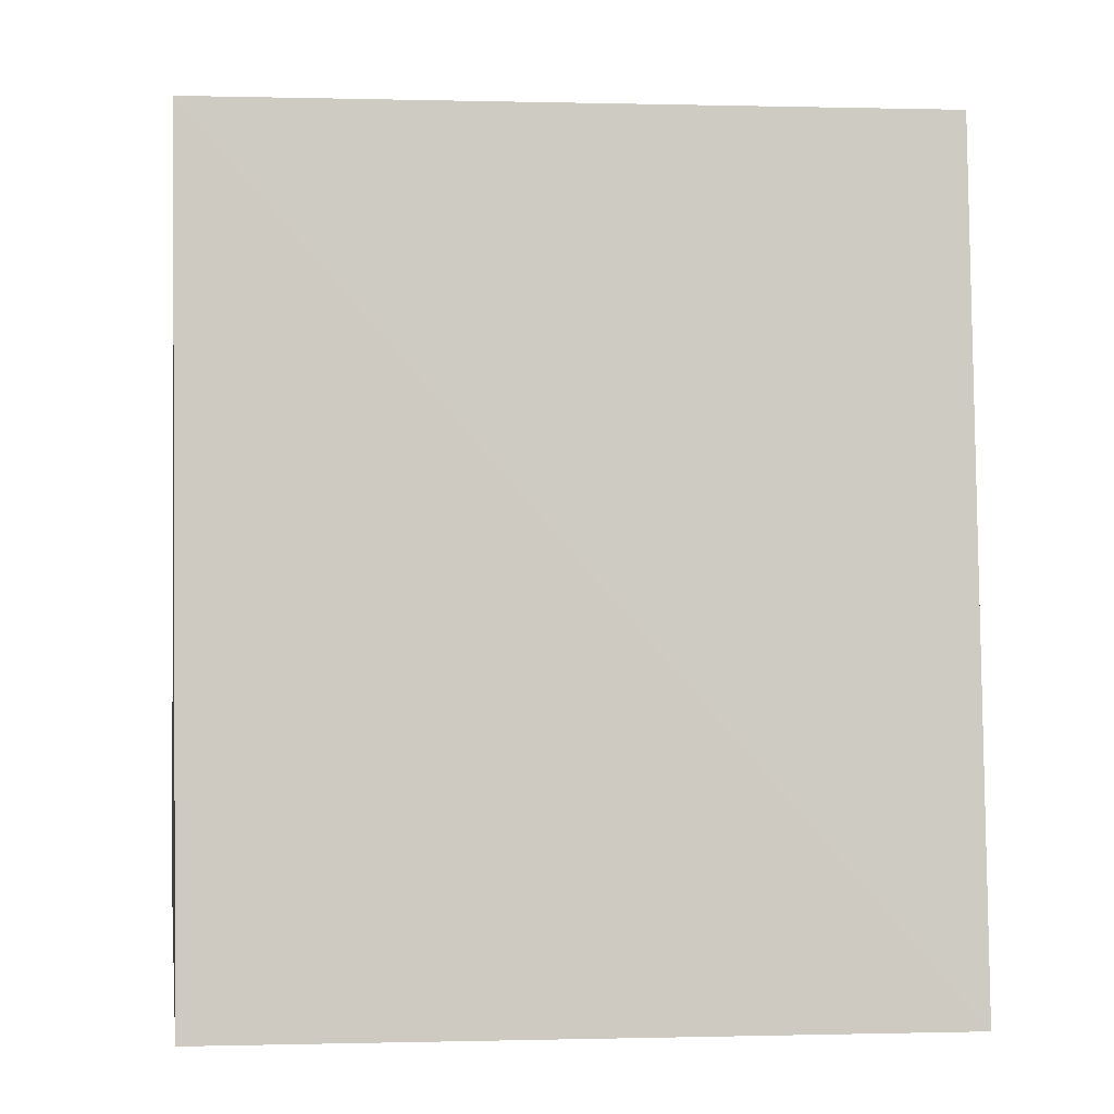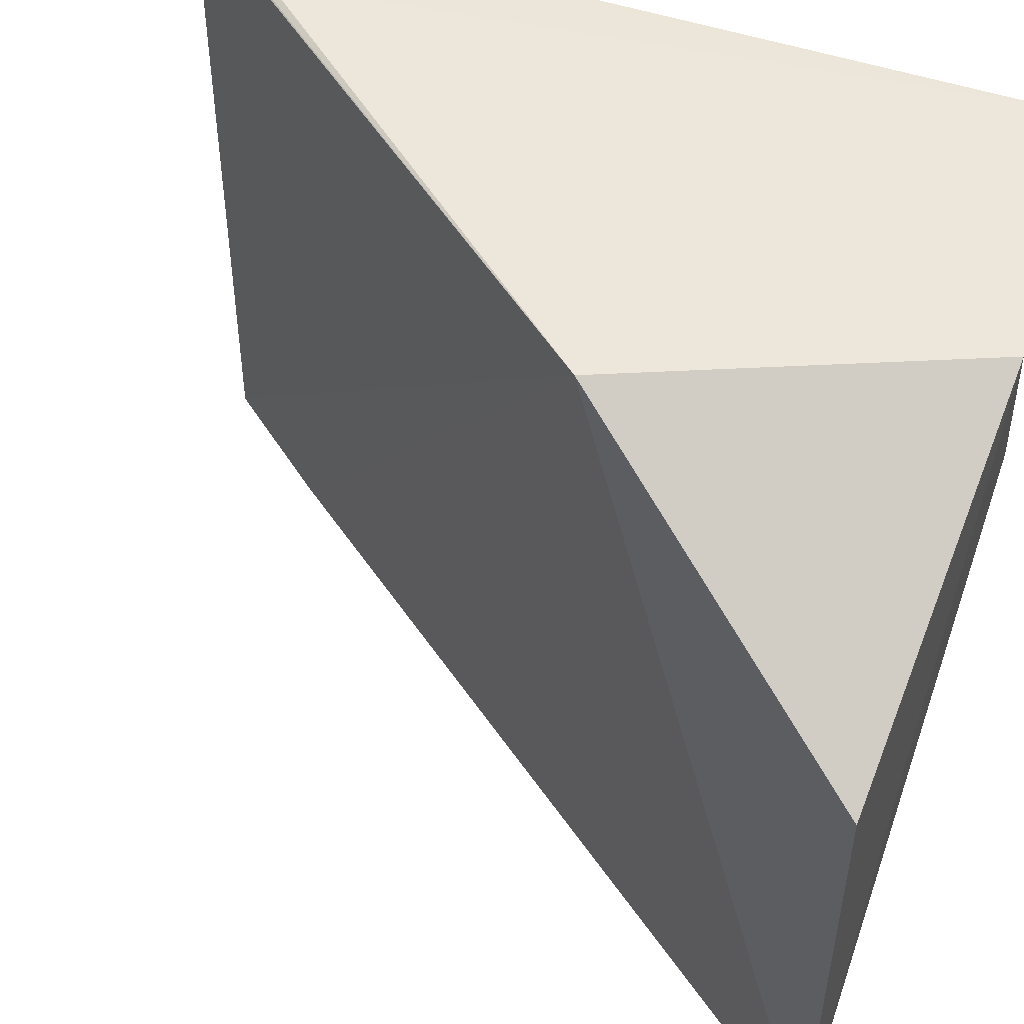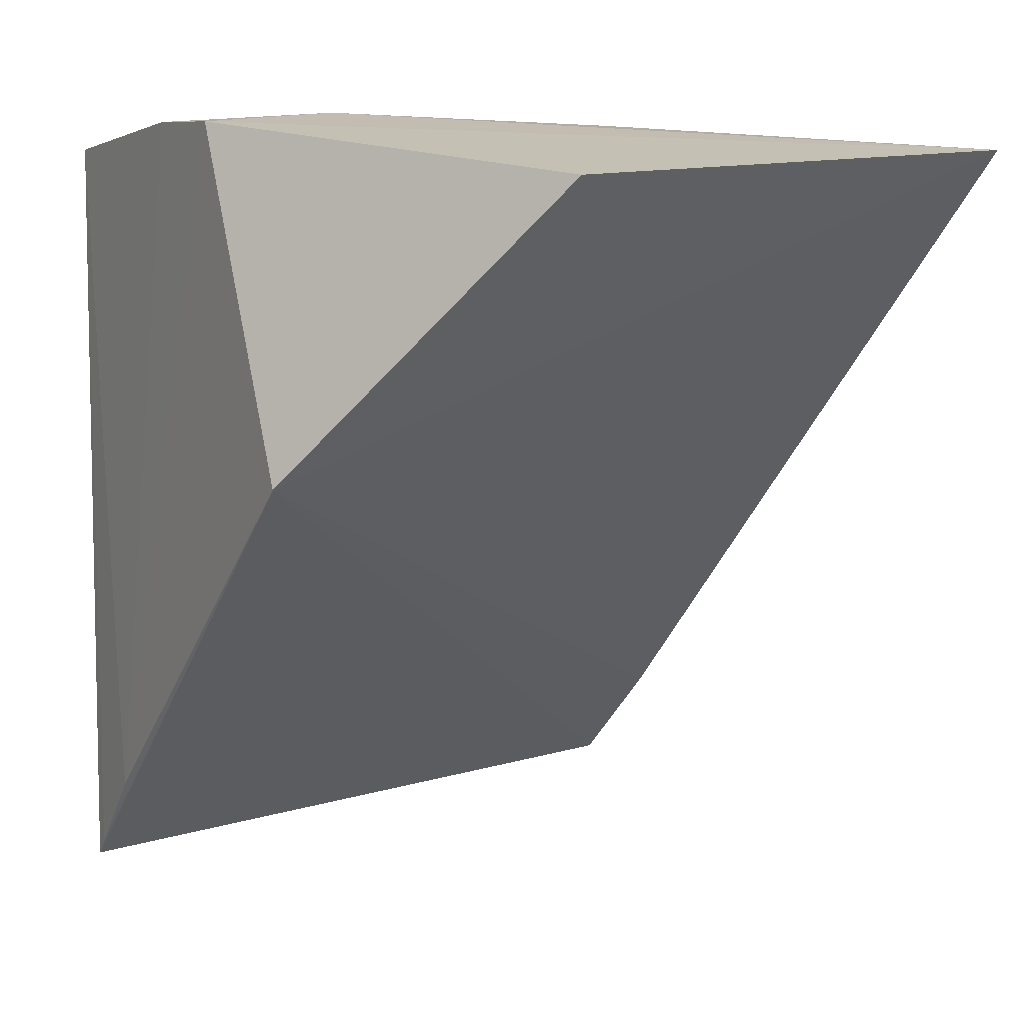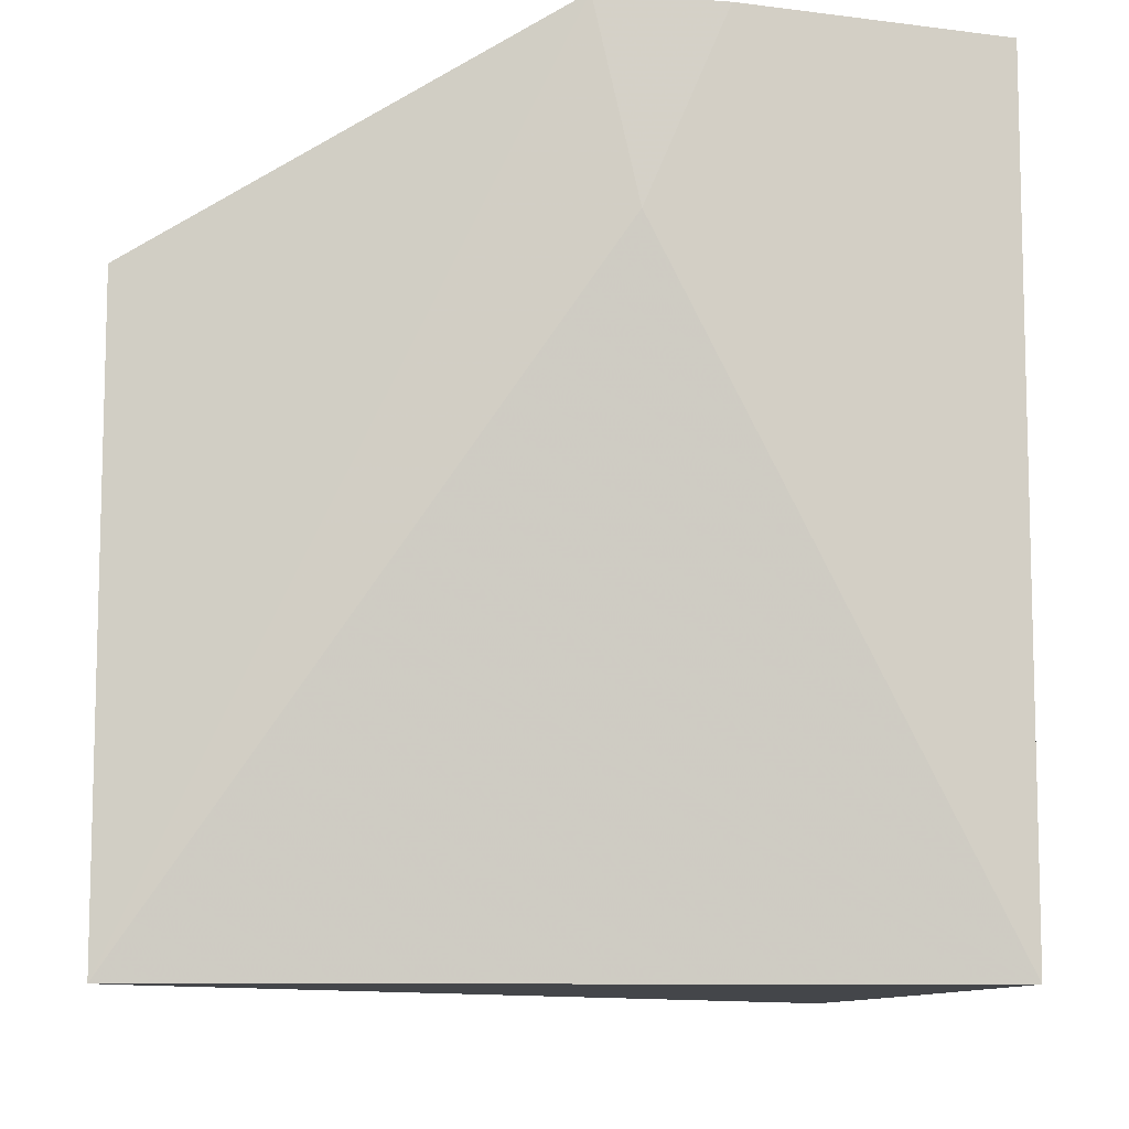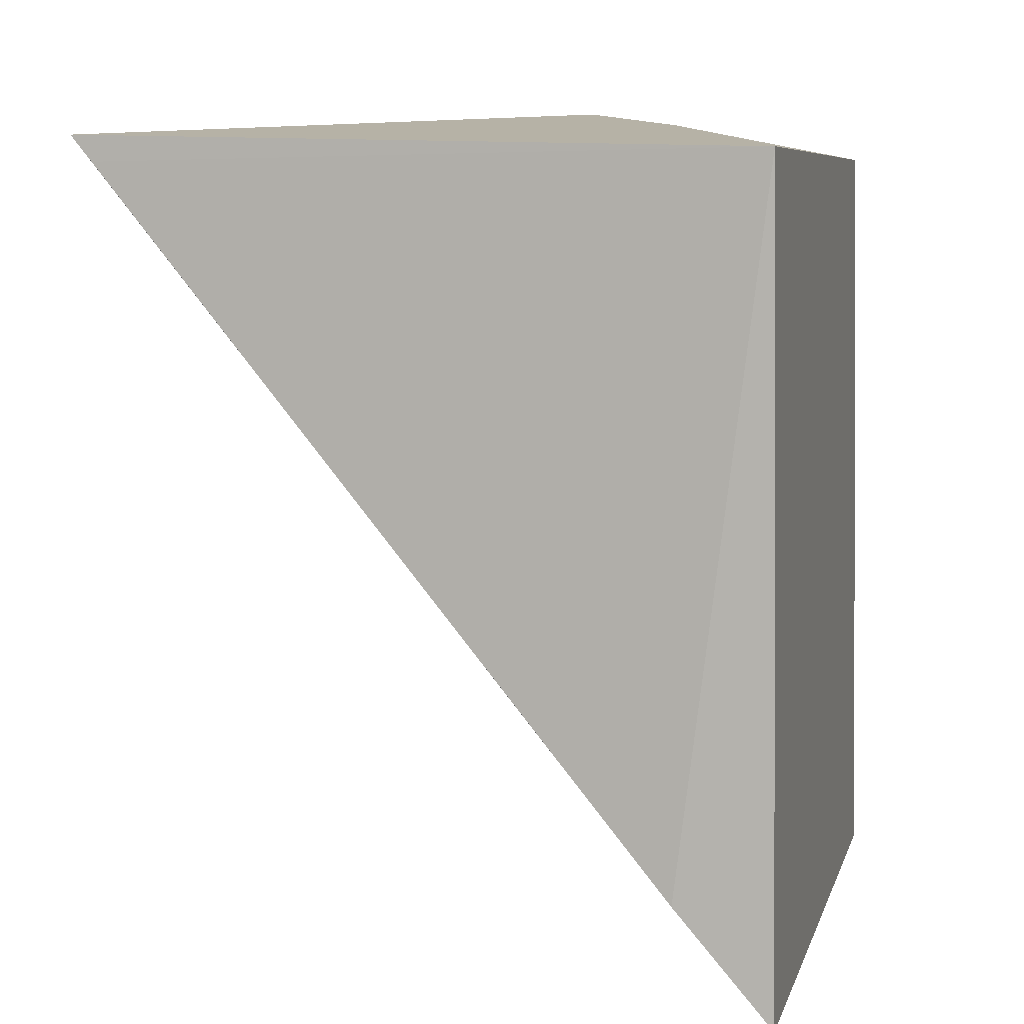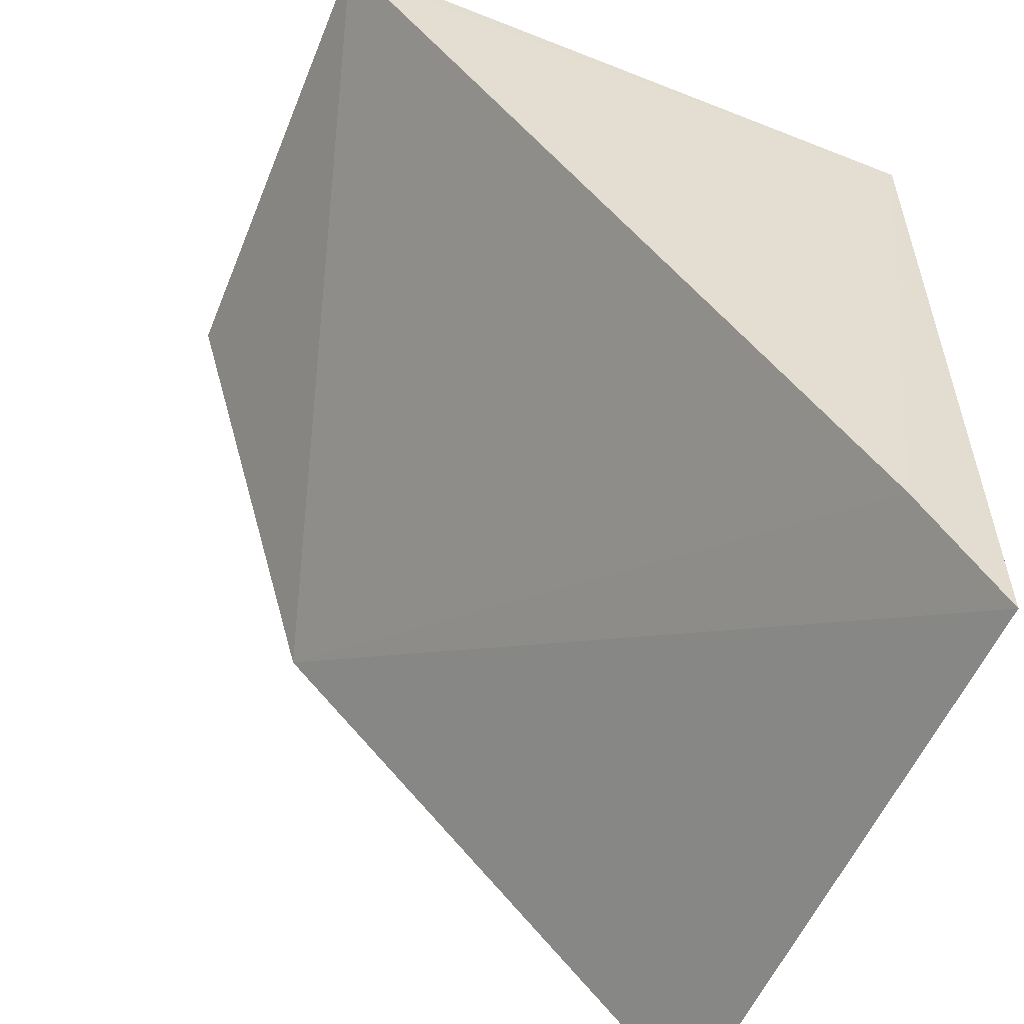
<metadata>
{"format":"obj","ext":"obj","renderer":"f3d","projection":"perspective","resolution":1024,"background":"white","views":[{"elev":-2.9,"azim":-95.2,"up":"+Y"},{"elev":50.7,"azim":108.1,"up":"+Z"},{"elev":13.4,"azim":55.9,"up":"+Y"},{"elev":-9.4,"azim":178.8,"up":"+Z"},{"elev":7.3,"azim":-165.9,"up":"+Y"},{"elev":-54.8,"azim":157.9,"up":"+Y"}]}
</metadata>
<code>
v 0.003699 -0.2059 0.2587
v 0.2435 0.08356 0.009085
v 0.1704 -0.02178 0.2643
v 0.08366 0.09389 0.2583
v 0.007576 0.07818 0.009146
v 0.2429 0.08409 0.1909
v 0.03656 -0.1659 0.2613
v 0.004144 -0.2074 0.01216
v 0.008055 0.079 0.2544
v 0.1072 0.09639 0.2029
v 0.1201 0.09629 0.2599
v 0.009788 -0.1985 0.2593
v 0.03797 -0.1668 0.009021
v 0.2361 0.07456 0.009015
f 6 3 2
f 8 3 1
f 8 1 5
f 9 5 1
f 9 4 5
f 9 7 4
f 10 5 4
f 10 2 5
f 11 3 6
f 11 7 3
f 11 4 7
f 11 10 4
f 11 6 2
f 11 2 10
f 12 1 3
f 12 3 7
f 12 9 1
f 12 7 9
f 13 2 3
f 13 3 8
f 13 8 5
f 14 13 5
f 14 5 2
f 14 2 13

</code>
